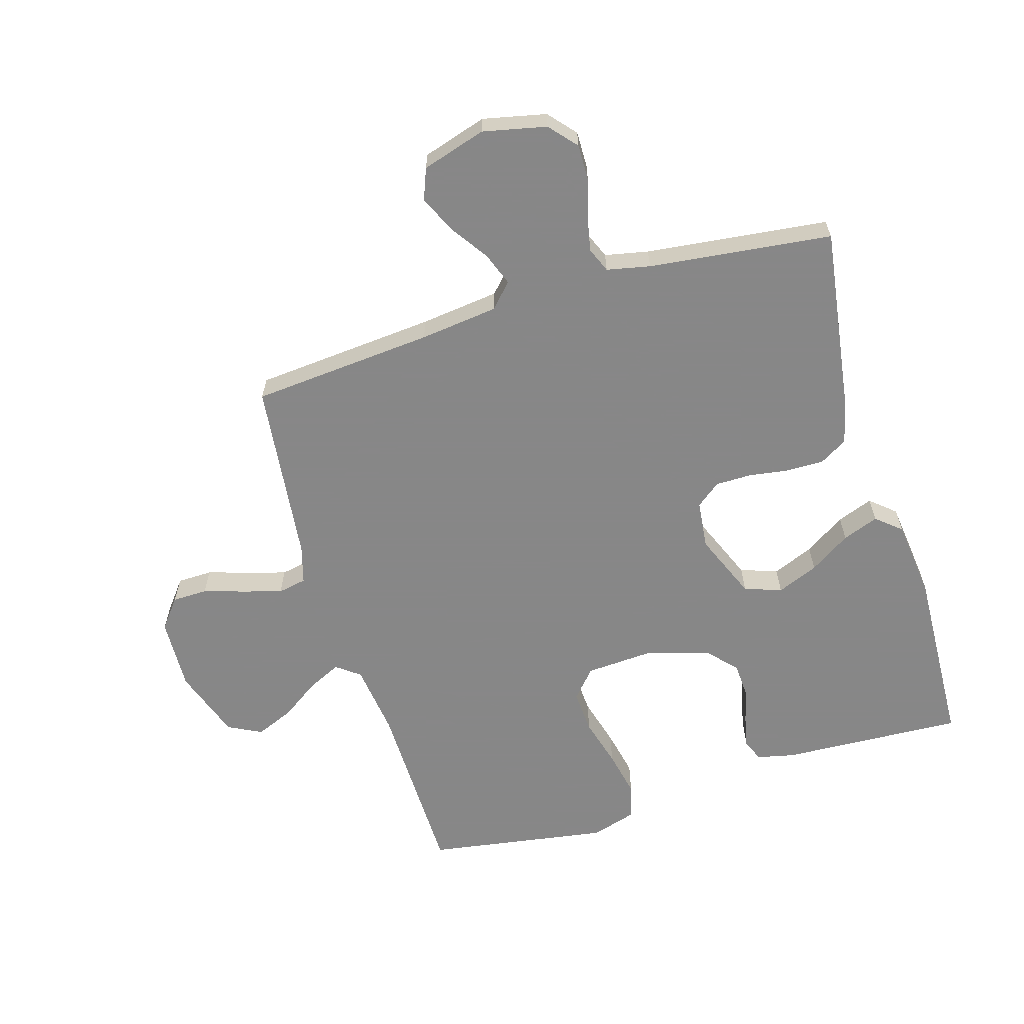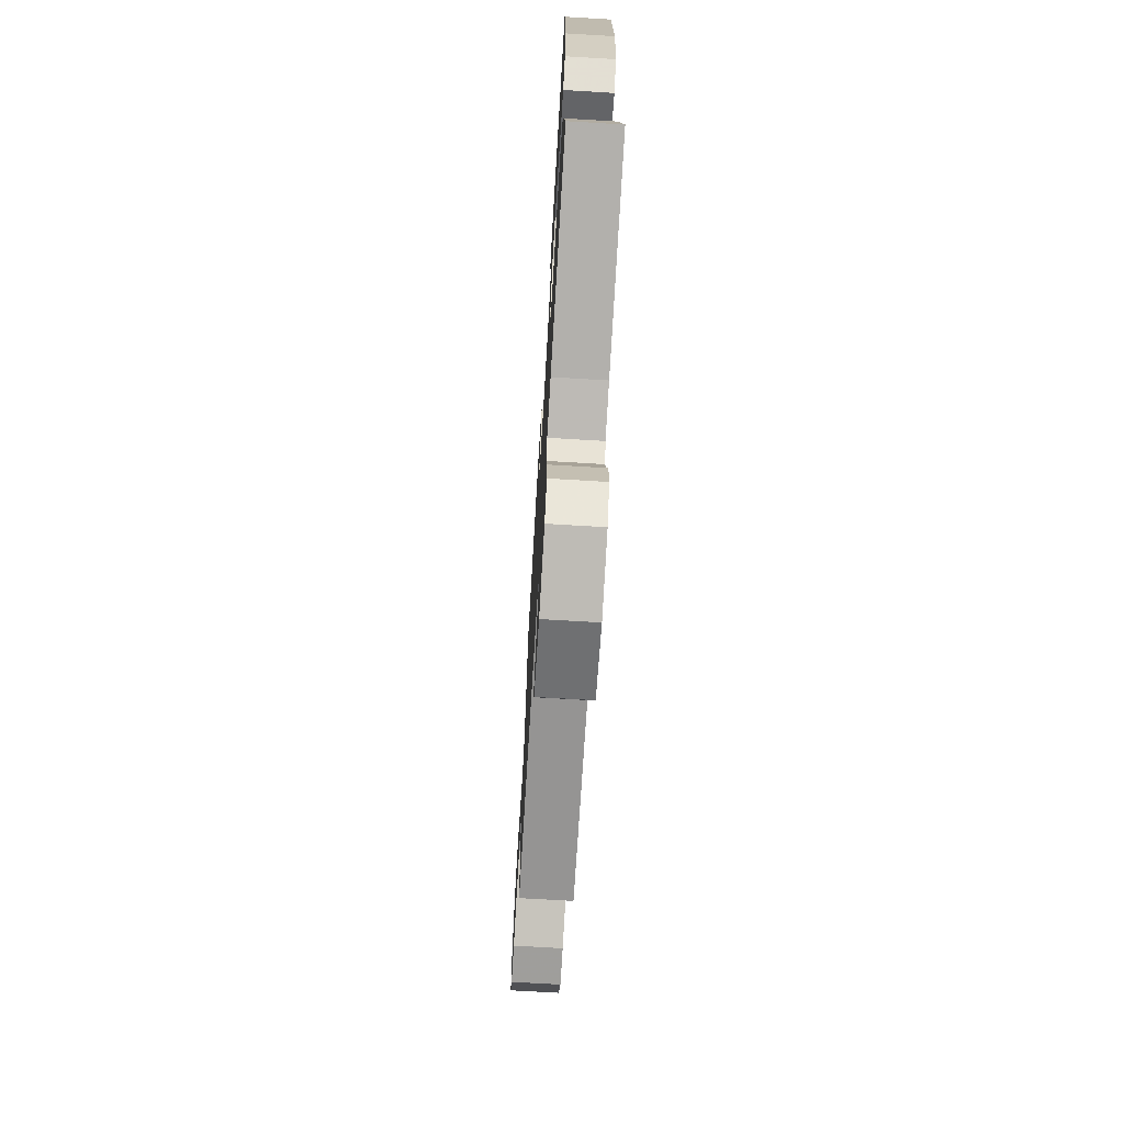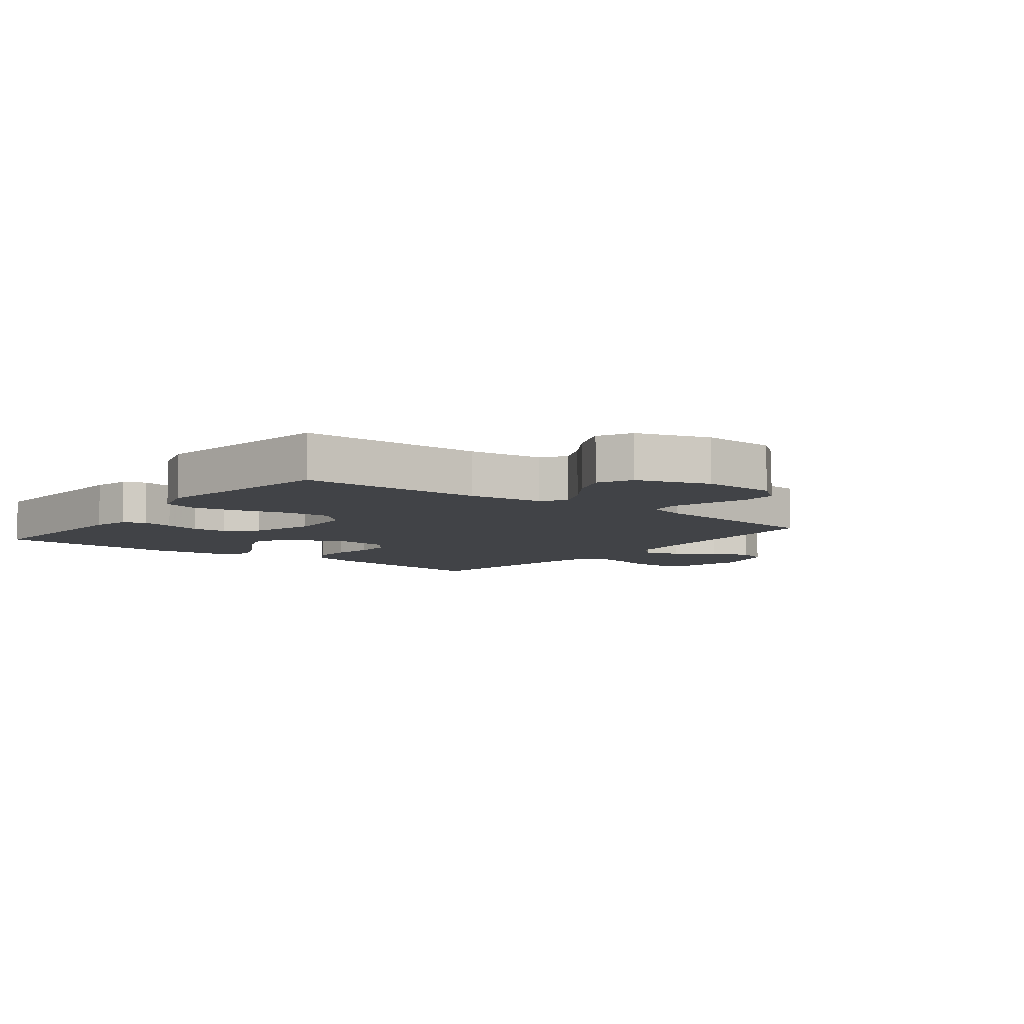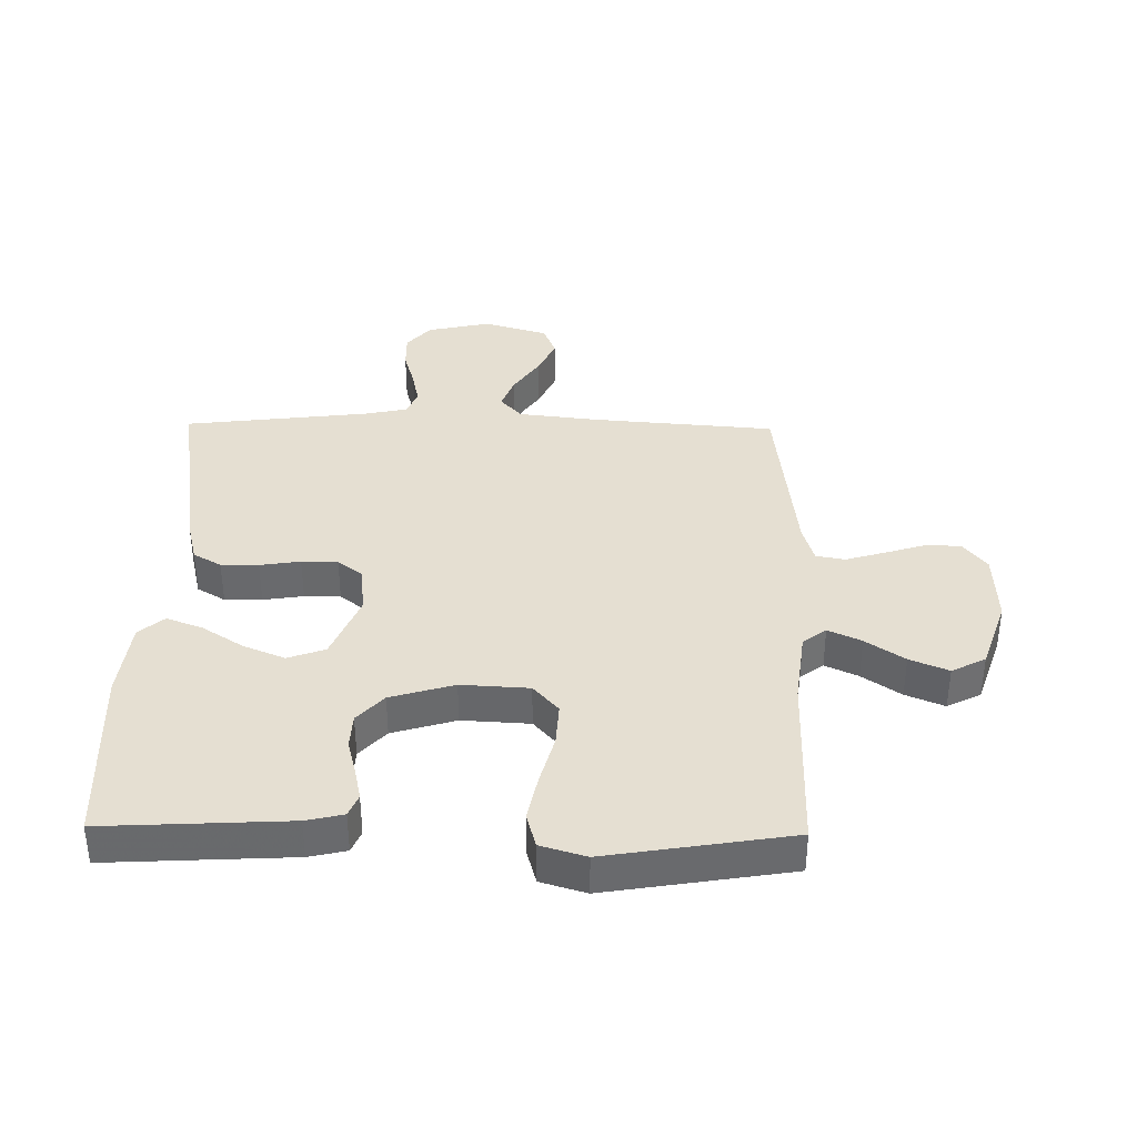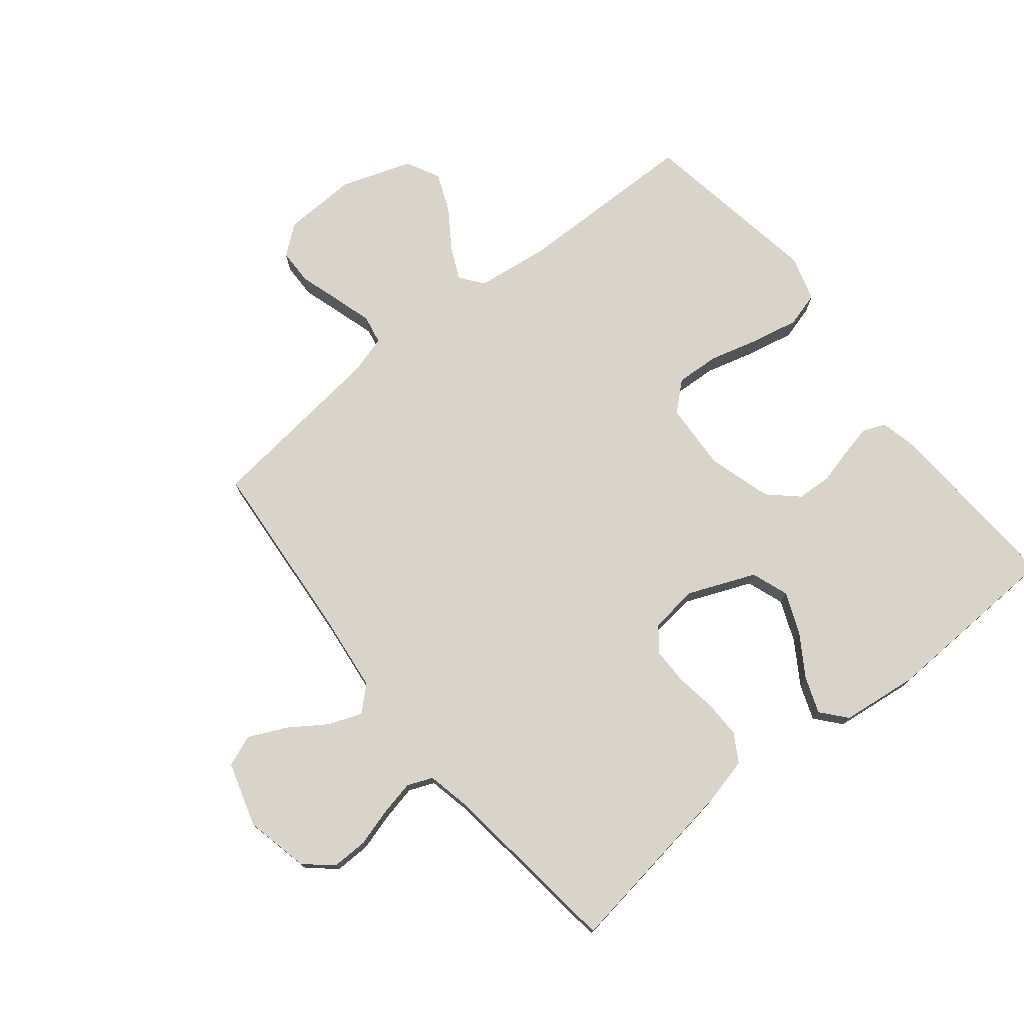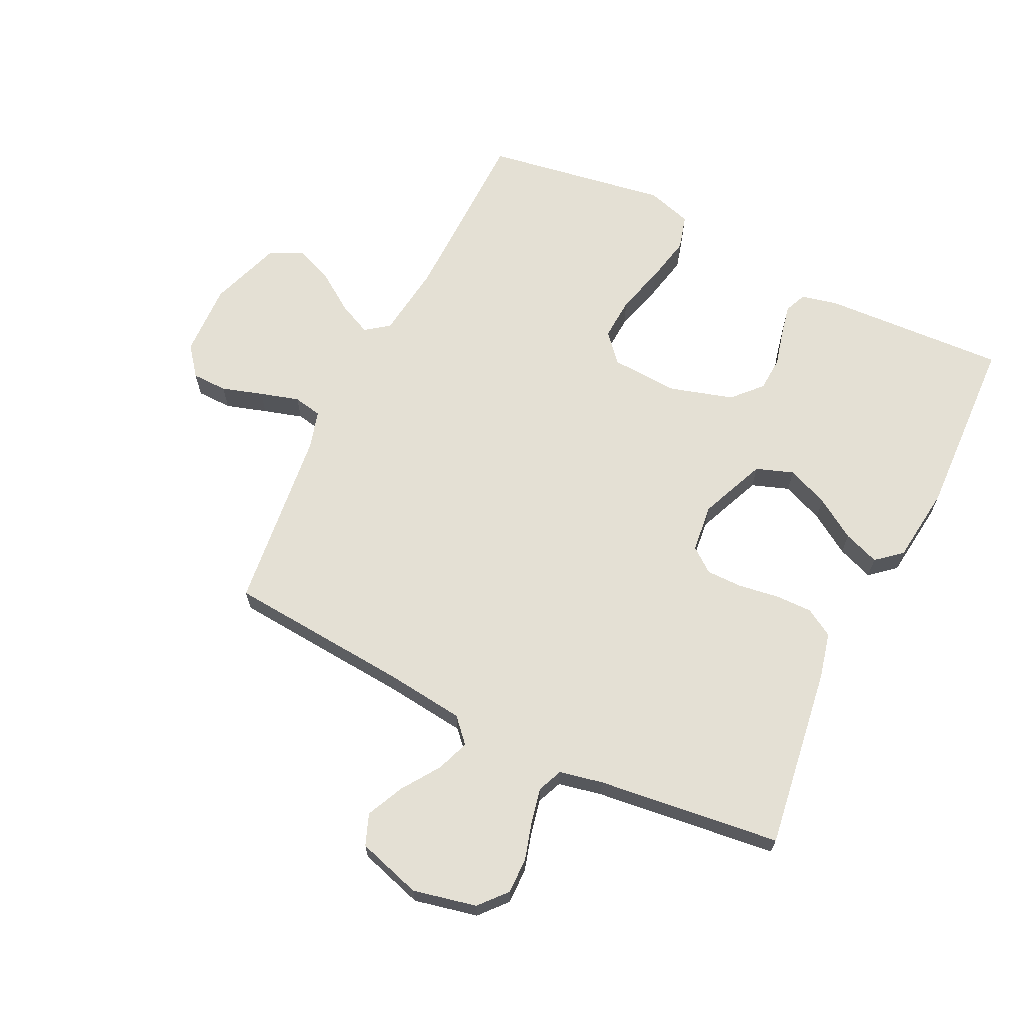
<metadata>
{"format":"obj","ext":"obj","renderer":"f3d","projection":"perspective","resolution":1024,"background":"white","views":[{"elev":-62.6,"azim":-163.1,"up":"+Y"},{"elev":-71.8,"azim":-93.4,"up":"+Z"},{"elev":-7.1,"azim":52.3,"up":"+Y"},{"elev":37.3,"azim":0.9,"up":"+Y"},{"elev":75.3,"azim":-128.8,"up":"+Y"},{"elev":66.1,"azim":-153.9,"up":"+Y"}]}
</metadata>
<code>
v 0.5 0.07 0.5
v 0.504 0.07 0.2
v 0.519 0.07 0.08
v 0.557 0.07 0.051
v 0.611 0.07 0.076
v 0.674 0.07 0.119
v 0.737 0.07 0.145
v 0.792 0.07 0.117
v 0.832 0.07 0
v 0.827 0.07 -0.12
v 0.789 0.07 -0.168
v 0.731 0.07 -0.169
v 0.664 0.07 -0.148
v 0.6 0.07 -0.129
v 0.553 0.07 -0.138
v 0.535 0.07 -0.2
v 0.5 0.07 -0.5
v 0.2 0.07 -0.524
v 0.071 0.07 -0.539
v 0.035 0.07 -0.578
v 0.055 0.07 -0.632
v 0.097 0.07 -0.694
v 0.125 0.07 -0.755
v 0.105 0.07 -0.806
v 0 0.07 -0.838
v -0.104 0.07 -0.815
v -0.143 0.07 -0.77
v -0.142 0.07 -0.711
v -0.124 0.07 -0.649
v -0.112 0.07 -0.592
v -0.129 0.07 -0.551
v -0.2 0.07 -0.536
v -0.5 0.07 -0.5
v -0.456 0.07 -0.2
v -0.438 0.07 -0.126
v -0.392 0.07 -0.099
v -0.331 0.07 -0.1
v -0.265 0.07 -0.11
v -0.206 0.07 -0.11
v -0.166 0.07 -0.079
v -0.157 0.07 0
v -0.202 0.07 0.109
v -0.263 0.07 0.131
v -0.331 0.07 0.103
v -0.398 0.07 0.06
v -0.457 0.07 0.038
v -0.498 0.07 0.073
v -0.513 0.07 0.2
v -0.5 0.07 0.5
v -0.2 0.07 0.484
v -0.139 0.07 0.47
v -0.124 0.07 0.434
v -0.135 0.07 0.382
v -0.15 0.07 0.324
v -0.147 0.07 0.267
v -0.104 0.07 0.22
v 0 0.07 0.189
v 0.111 0.07 0.195
v 0.152 0.07 0.241
v 0.148 0.07 0.312
v 0.126 0.07 0.393
v 0.11 0.07 0.47
v 0.126 0.07 0.527
v 0.2 0.07 0.549
v 0.5 0 0.5
v 0.504 0 0.2
v 0.519 0 0.08
v 0.557 0 0.051
v 0.611 0 0.076
v 0.674 0 0.119
v 0.737 0 0.145
v 0.792 0 0.117
v 0.832 0 0
v 0.827 0 -0.12
v 0.789 0 -0.168
v 0.731 0 -0.169
v 0.664 0 -0.148
v 0.6 0 -0.129
v 0.553 0 -0.138
v 0.535 0 -0.2
v 0.5 0 -0.5
v 0.2 0 -0.524
v 0.071 0 -0.539
v 0.035 0 -0.578
v 0.055 0 -0.632
v 0.097 0 -0.694
v 0.125 0 -0.755
v 0.105 0 -0.806
v 0 0 -0.838
v -0.104 0 -0.815
v -0.143 0 -0.77
v -0.142 0 -0.711
v -0.124 0 -0.649
v -0.112 0 -0.592
v -0.129 0 -0.551
v -0.2 0 -0.536
v -0.5 0 -0.5
v -0.456 0 -0.2
v -0.438 0 -0.126
v -0.392 0 -0.099
v -0.331 0 -0.1
v -0.265 0 -0.11
v -0.206 0 -0.11
v -0.166 0 -0.079
v -0.157 0 0
v -0.202 0 0.109
v -0.263 0 0.131
v -0.331 0 0.103
v -0.398 0 0.06
v -0.457 0 0.038
v -0.498 0 0.073
v -0.513 0 0.2
v -0.5 0 0.5
v -0.2 0 0.484
v -0.139 0 0.47
v -0.124 0 0.434
v -0.135 0 0.382
v -0.15 0 0.324
v -0.147 0 0.267
v -0.104 0 0.22
v 0 0 0.189
v 0.111 0 0.195
v 0.152 0 0.241
v 0.148 0 0.312
v 0.126 0 0.393
v 0.11 0 0.47
v 0.126 0 0.527
v 0.2 0 0.549
f 63 64 1 2
f 60 61 62 63
f 60 63 2 3
f 59 60 3 4
f 58 59 4
f 57 58 4
f 51 52 53 54
f 49 50 51 54
f 49 54 55
f 48 49 55 56
f 44 45 46 47
f 43 44 47 48
f 35 36 37 38
f 35 38 39
f 32 33 34 35
f 31 32 35 39
f 30 31 39 40
f 26 27 28 29
f 26 29 30
f 25 26 30
f 21 22 23 24
f 20 21 24 25
f 16 17 18
f 15 16 18 19
f 10 11 12 13
f 10 13 14
f 9 10 14
f 8 9 14 15
f 5 6 7 8
f 4 5 8 15
f 43 48 56 57
f 42 43 57 4
f 41 42 4 15
f 40 41 15 19
f 20 25 30 40
f 19 20 40
f 66 65 128 127
f 127 126 125 124
f 67 66 127 124
f 68 67 124 123
f 68 123 122
f 68 122 121
f 118 117 116 115
f 118 115 114 113
f 119 118 113
f 120 119 113 112
f 111 110 109 108
f 112 111 108 107
f 102 101 100 99
f 103 102 99
f 99 98 97 96
f 103 99 96 95
f 104 103 95 94
f 93 92 91 90
f 94 93 90
f 94 90 89
f 88 87 86 85
f 89 88 85 84
f 82 81 80
f 83 82 80 79
f 77 76 75 74
f 78 77 74
f 78 74 73
f 79 78 73 72
f 72 71 70 69
f 79 72 69 68
f 121 120 112 107
f 68 121 107 106
f 79 68 106 105
f 83 79 105 104
f 104 94 89 84
f 104 84 83
f 1 65 66 2
f 2 66 67 3
f 3 67 68 4
f 4 68 69 5
f 5 69 70 6
f 6 70 71 7
f 7 71 72 8
f 8 72 73 9
f 9 73 74 10
f 10 74 75 11
f 11 75 76 12
f 12 76 77 13
f 13 77 78 14
f 14 78 79 15
f 15 79 80 16
f 16 80 81 17
f 17 81 82 18
f 18 82 83 19
f 19 83 84 20
f 20 84 85 21
f 21 85 86 22
f 22 86 87 23
f 23 87 88 24
f 24 88 89 25
f 25 89 90 26
f 26 90 91 27
f 27 91 92 28
f 28 92 93 29
f 29 93 94 30
f 30 94 95 31
f 31 95 96 32
f 32 96 97 33
f 33 97 98 34
f 34 98 99 35
f 35 99 100 36
f 36 100 101 37
f 37 101 102 38
f 38 102 103 39
f 39 103 104 40
f 40 104 105 41
f 41 105 106 42
f 42 106 107 43
f 43 107 108 44
f 44 108 109 45
f 45 109 110 46
f 46 110 111 47
f 47 111 112 48
f 48 112 113 49
f 49 113 114 50
f 50 114 115 51
f 51 115 116 52
f 52 116 117 53
f 53 117 118 54
f 54 118 119 55
f 55 119 120 56
f 56 120 121 57
f 57 121 122 58
f 58 122 123 59
f 59 123 124 60
f 60 124 125 61
f 61 125 126 62
f 62 126 127 63
f 63 127 128 64
f 64 128 65 1

</code>
